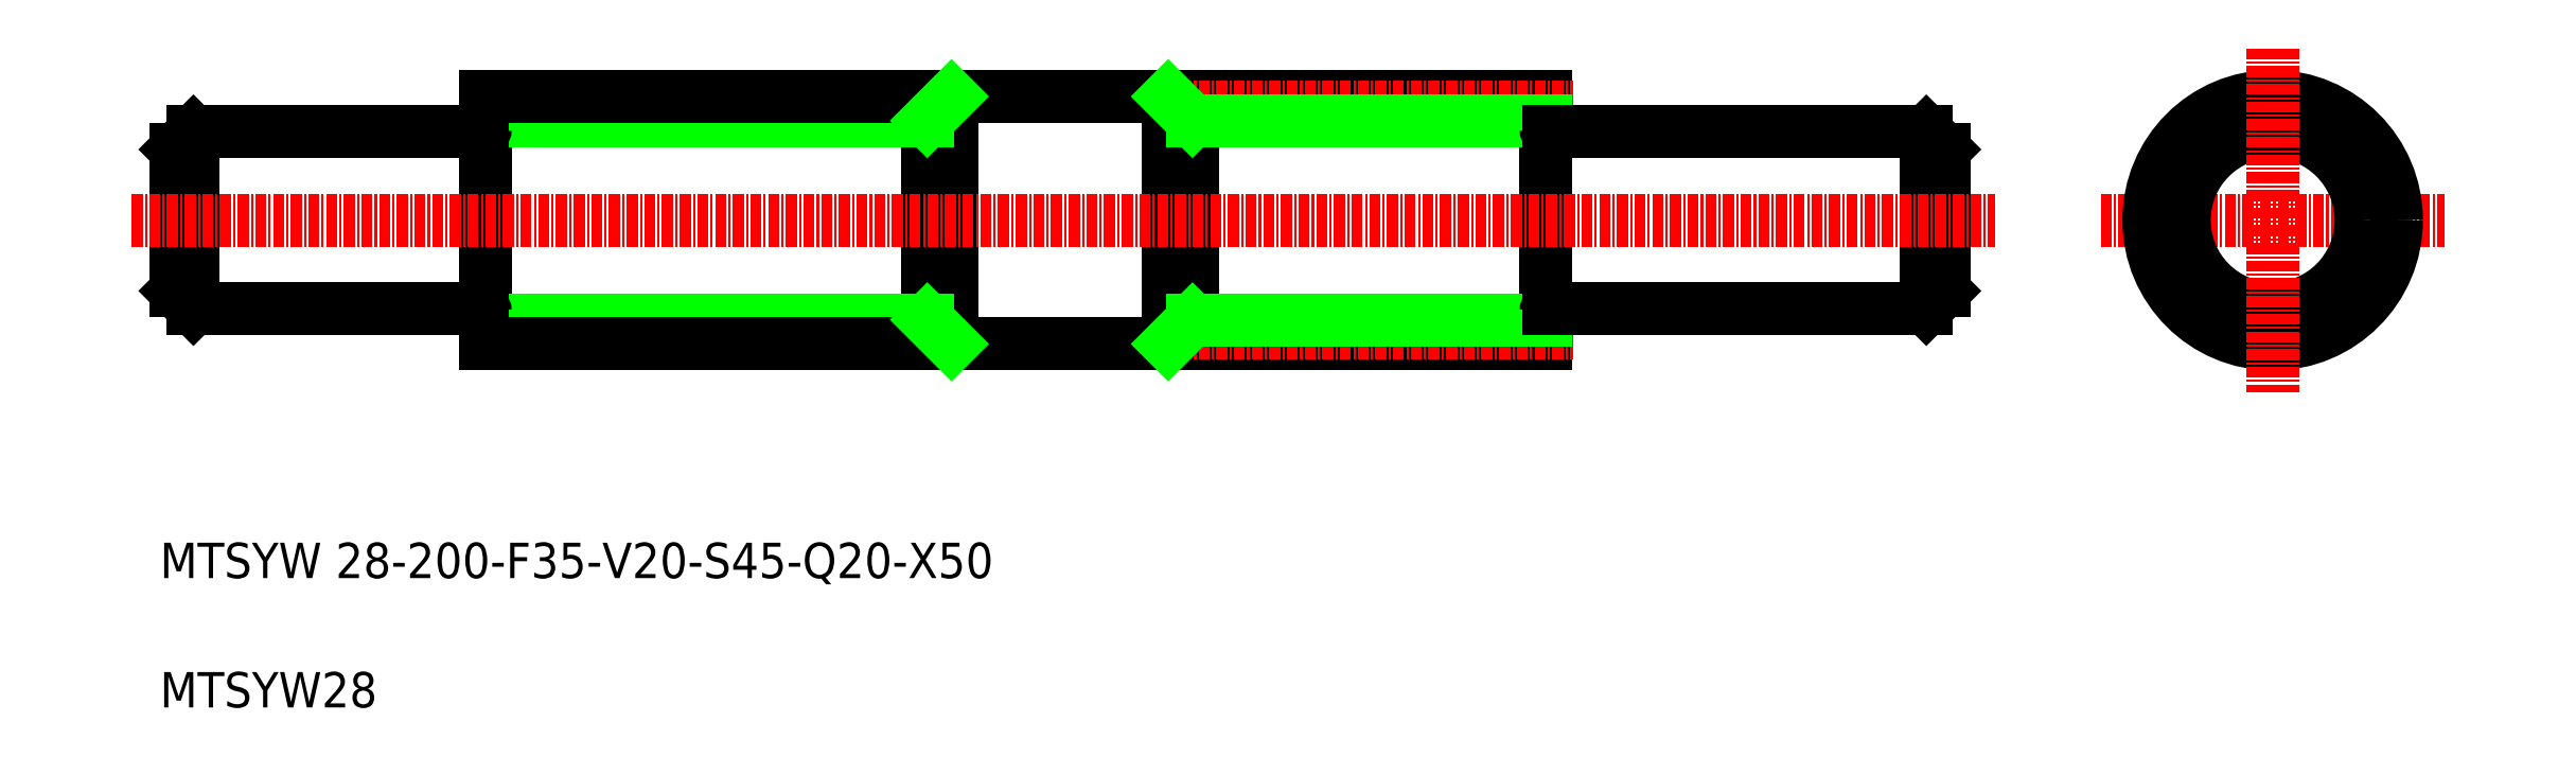
<metadata>
{"format":"dxf","ext":"dxf","renderer":"ezdxf+matplotlib","layout":"modelspace","background":"white","min_lineweight":24,"dpi":150}
</metadata>
<code>
0
SECTION
2
ENTITIES
0
LINE
8
CENTER
10
387.7
20
363.1
30
0
11
426.6
21
363.1
31
0
0
CIRCLE
8
CENTER
10
407.1
20
363.1
30
0
40
12.75
0
CIRCLE
8
0
10
407.1
20
363.1
30
0
40
11.25
0
CIRCLE
8
0
10
407.1
20
363.1
30
0
40
10
0
CIRCLE
8
0
10
407.1
20
363.1
30
0
40
14
0
LINE
8
0
10
257.7
20
377.1
30
0
11
257.7
21
349.1
31
0
0
LINE
8
0
10
255
20
377.1
30
0
11
255
21
349.1
31
0
0
LINE
8
0
10
282.2
20
377.1
30
0
11
282.2
21
349.1
31
0
0
LINE
8
0
10
285
20
377.1
30
0
11
285
21
349.1
31
0
0
LINE
8
0
10
170
20
371.1
30
0
11
170
21
355.1
31
0
0
LINE
8
0
10
172
20
373.1
30
0
11
172
21
353.1
31
0
0
LINE
8
0
10
368
20
373.1
30
0
11
368
21
353.1
31
0
0
LINE
8
0
10
325
20
377.1
30
0
11
325
21
349.1
31
0
0
LINE
8
0
10
370
20
371.1
30
0
11
370
21
355.1
31
0
0
LINE
8
0
10
205
20
377.1
30
0
11
205
21
349.1
31
0
0
LINE
8
CENTER
10
165
20
363.1
30
0
11
375.7
21
363.1
31
0
0
LINE
8
CENTER
10
202
20
350.4
30
0
11
256.3
21
350.4
31
0
0
TEXT
8
0
10
168.2
20
322.6
30
0
40
4
1
MTSYW 28-200-F35-V20-S45-Q20-X50
0
LINE
8
0
10
205
20
351.9
30
0
11
255
21
351.9
31
0
0
LINE
8
0
10
205
20
349.1
30
0
11
325
21
349.1
31
0
0
TEXT
8
0
10
168.2
20
308
30
0
40
4
1
MTSYW28
0
LINE
8
0
10
204.7
20
353.1
30
0
11
172
21
353.1
31
0
0
LINE
8
0
10
170
20
355.1
30
0
11
172
21
353.1
31
0
0
ARC
8
0
10
204.7
20
352.8
30
0
40
0.3
50
0
51
90
0
LINE
8
CENTER
10
283.7
20
350.4
30
0
11
328
21
350.4
31
0
0
LINE
8
0
10
285
20
351.9
30
0
11
325
21
351.9
31
0
0
LINE
8
0
10
247.5
20
349.1
30
0
11
247.5
21
349.1
31
0
0
LINE
8
0
10
255
20
351.9
30
0
11
257.7
21
349.1
31
0
0
LINE
8
0
10
290
20
349.1
30
0
11
290
21
349.1
31
0
0
LINE
8
0
10
282.2
20
349.1
30
0
11
285
21
351.9
31
0
0
LINE
8
0
10
370
20
355.1
30
0
11
368
21
353.1
31
0
0
LINE
8
0
10
325.3
20
353.1
30
0
11
368
21
353.1
31
0
0
ARC
8
0
10
325.3
20
352.8
30
0
40
0.3
50
90
51
180
0
LINE
8
CENTER
10
202
20
375.9
30
0
11
256.3
21
375.9
31
0
0
LINE
8
0
10
205
20
374.4
30
0
11
255
21
374.4
31
0
0
LINE
8
0
10
205
20
377.1
30
0
11
325
21
377.1
31
0
0
LINE
8
0
10
204.7
20
373.1
30
0
11
172
21
373.1
31
0
0
LINE
8
0
10
170
20
371.1
30
0
11
172
21
373.1
31
0
0
ARC
8
0
10
204.7
20
373.4
30
0
40
0.3
50
270
51
0
0
LINE
8
CENTER
10
283.7
20
375.9
30
0
11
328
21
375.9
31
0
0
LINE
8
0
10
285
20
374.4
30
0
11
325
21
374.4
31
0
0
LINE
8
0
10
255
20
374.4
30
0
11
257.7
21
377.1
31
0
0
LINE
8
0
10
282.2
20
377.1
30
0
11
285
21
374.4
31
0
0
LINE
8
0
10
370
20
371.1
30
0
11
368
21
373.1
31
0
0
LINE
8
0
10
325.3
20
373.1
30
0
11
368
21
373.1
31
0
0
ARC
8
0
10
325.3
20
373.4
30
0
40
0.3
50
180
51
270
0
LINE
8
CENTER
10
407.1
20
382.5
30
0
11
407.1
21
343.7
31
0
0
ENDSEC
0
EOF

</code>
